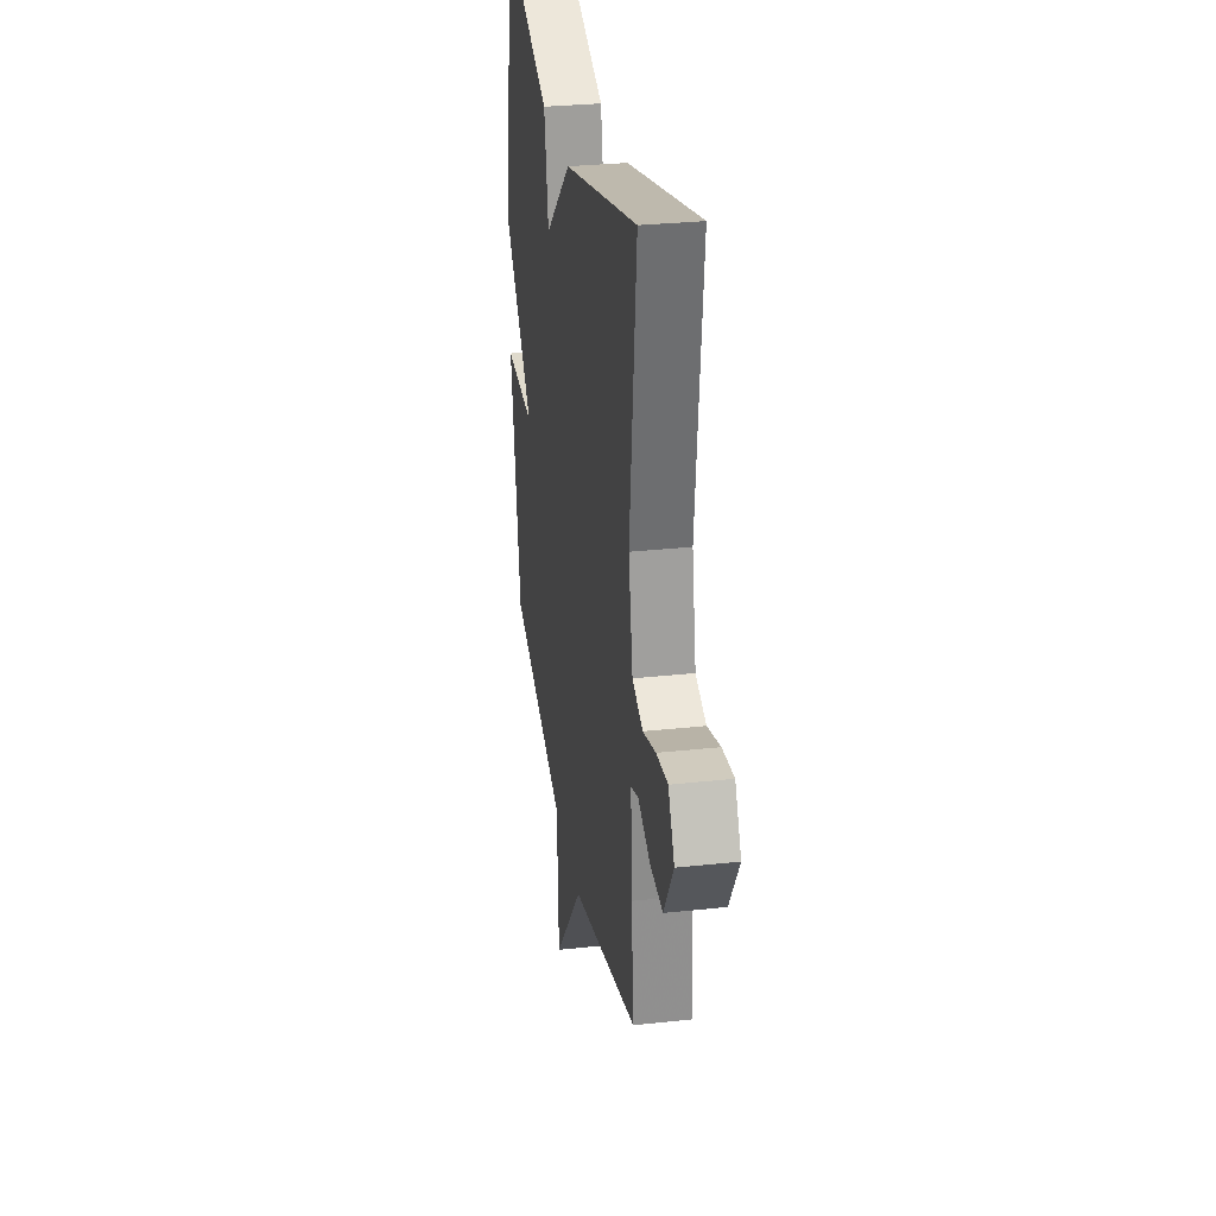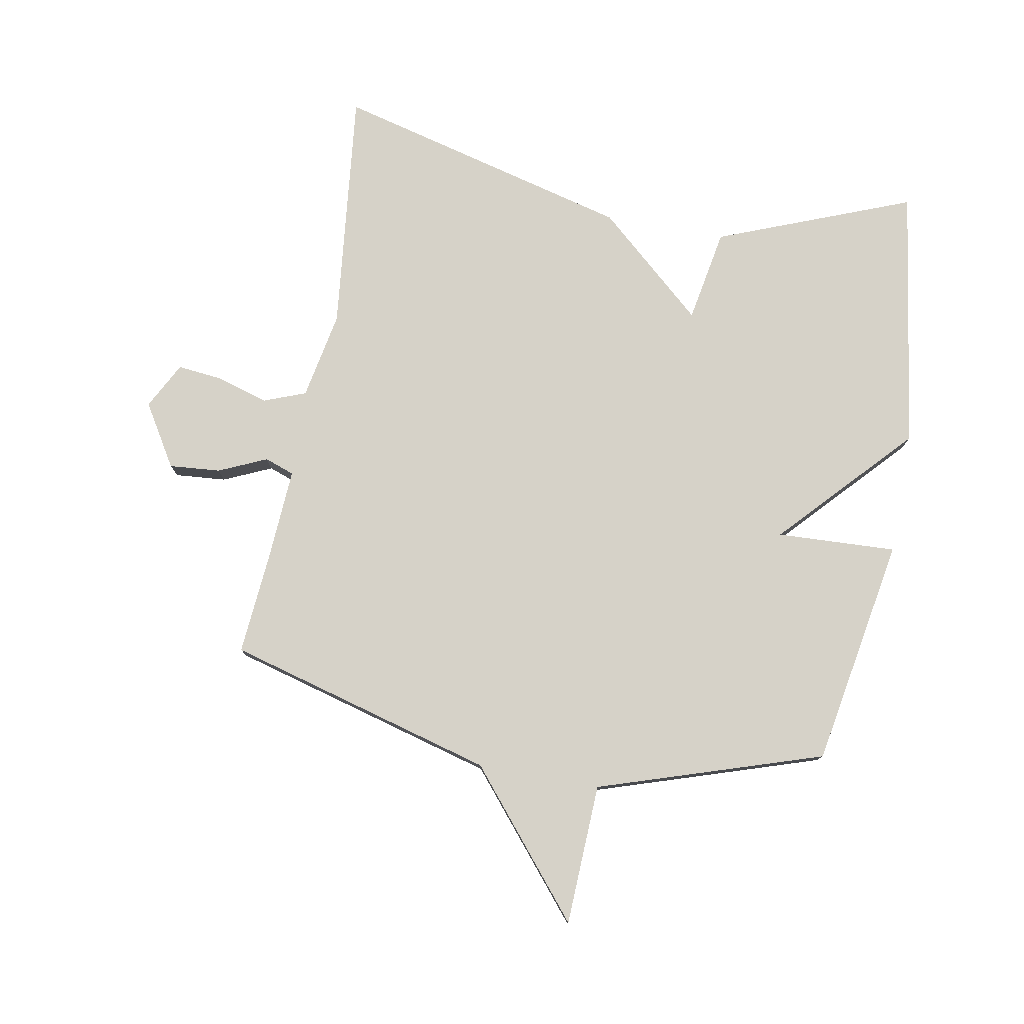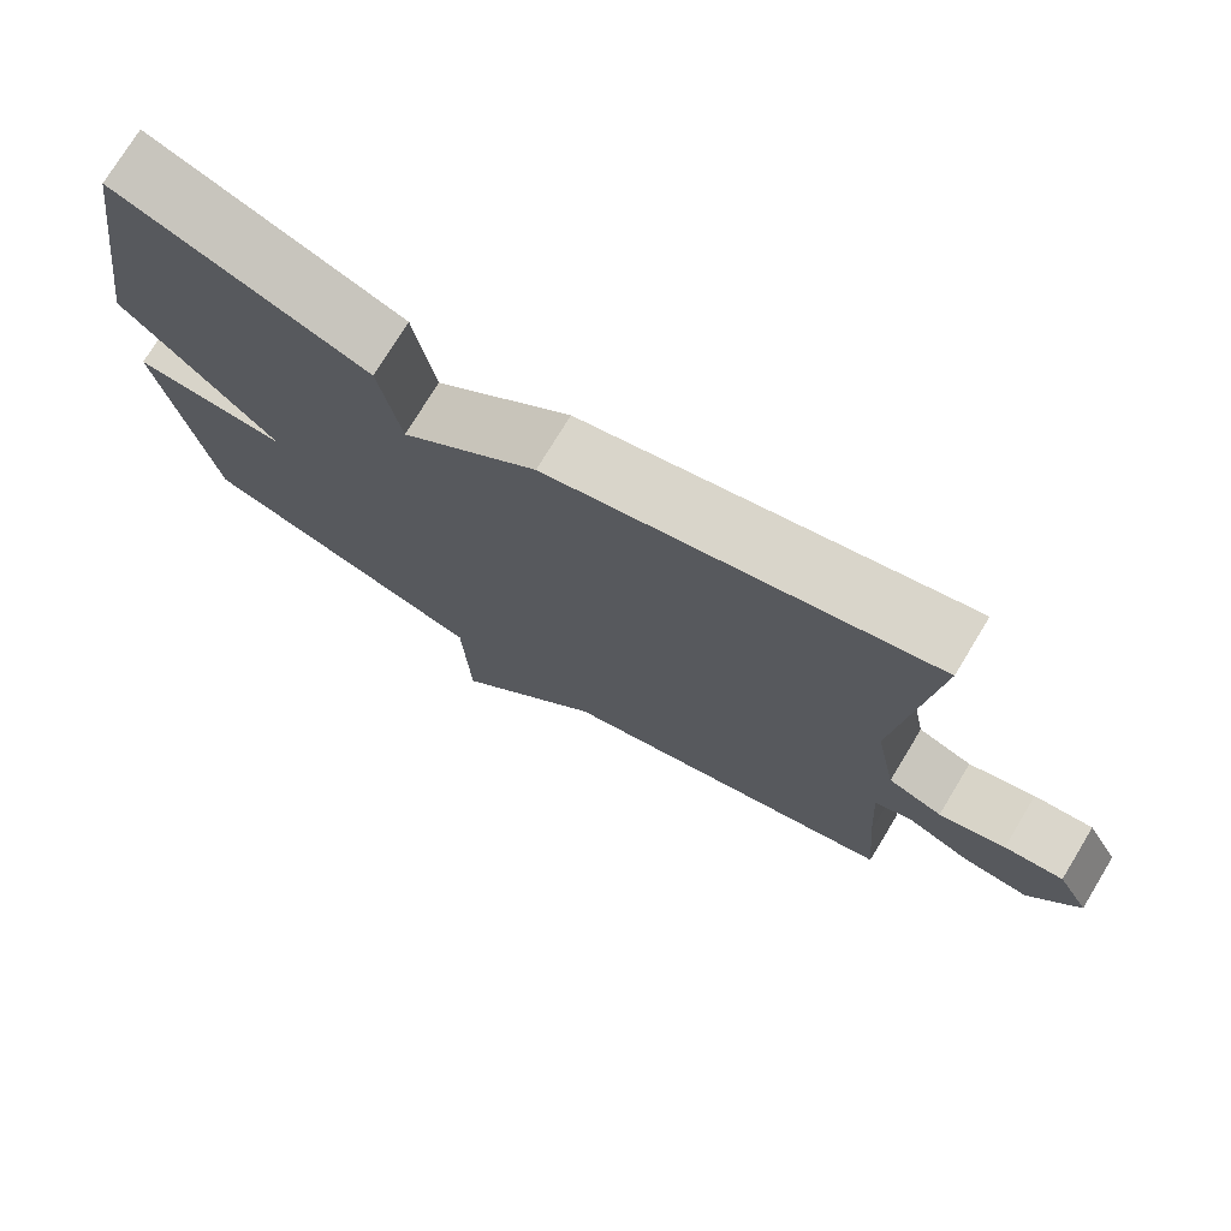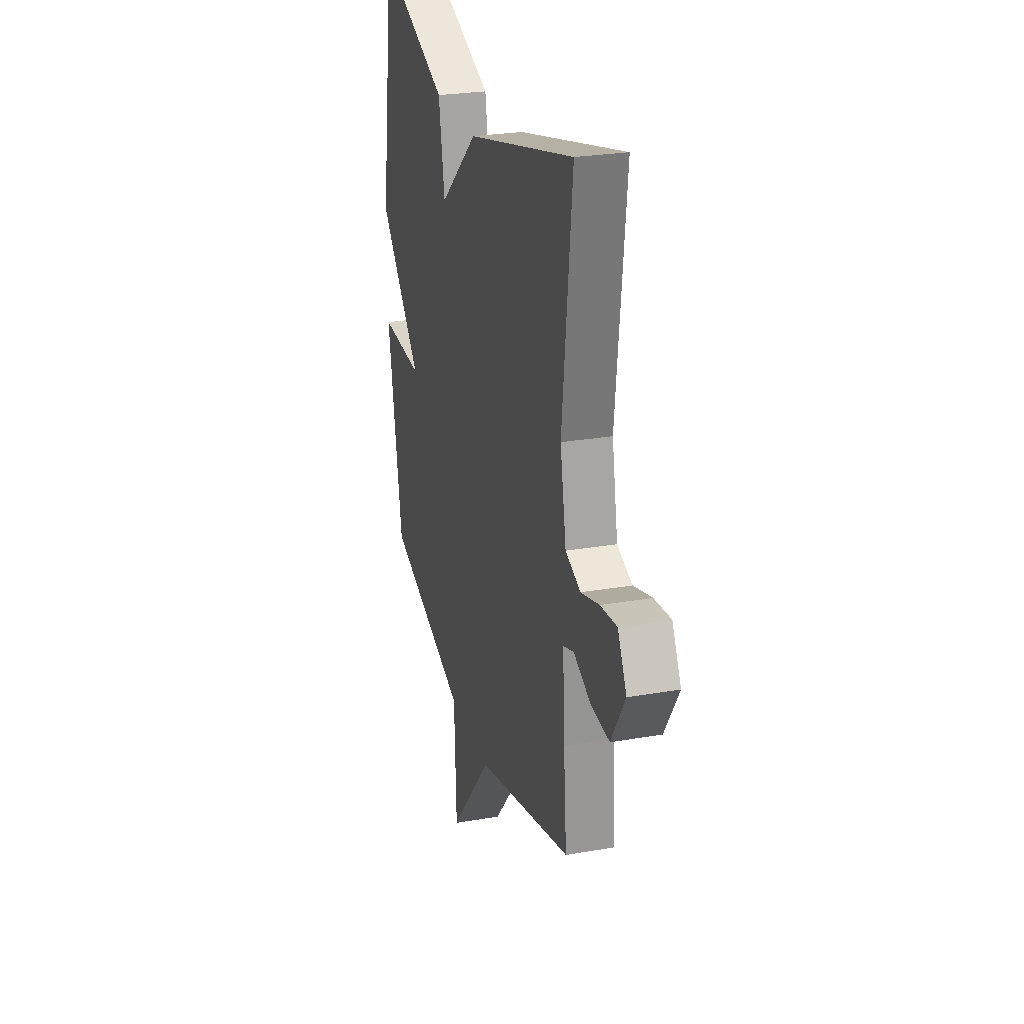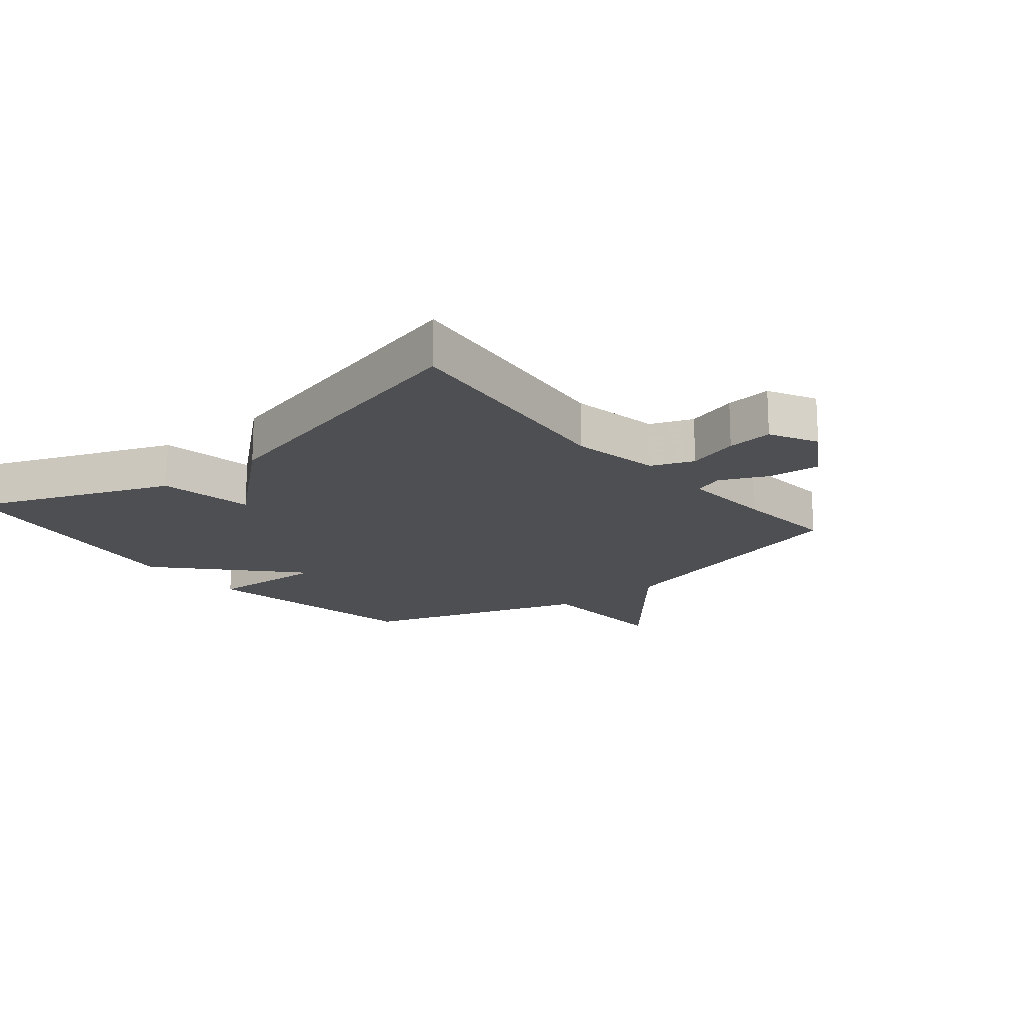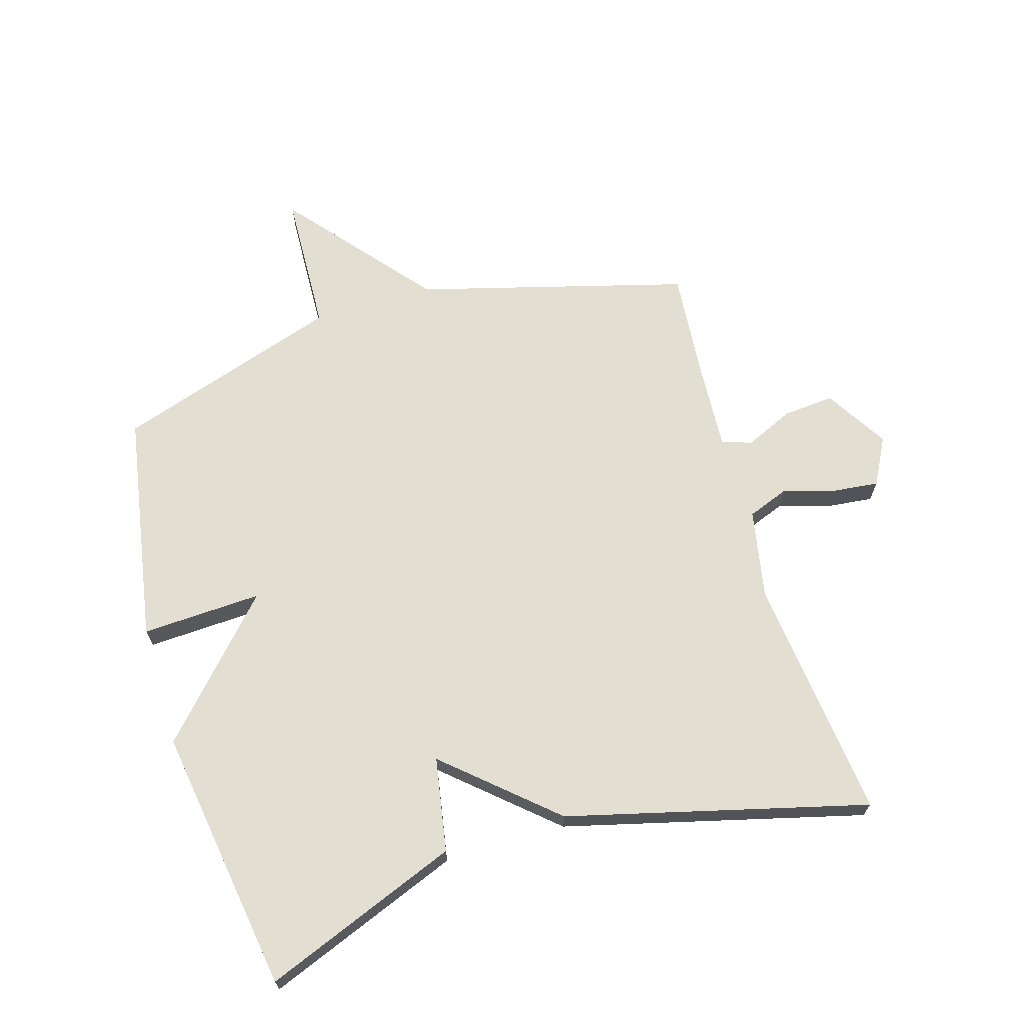
<metadata>
{"format":"obj","ext":"obj","renderer":"f3d","projection":"perspective","resolution":1024,"background":"white","views":[{"elev":29.8,"azim":81.0,"up":"+Z"},{"elev":78.1,"azim":-169.6,"up":"+Y"},{"elev":75.0,"azim":31.2,"up":"+Z"},{"elev":26.4,"azim":74.7,"up":"+Z"},{"elev":-17.5,"azim":39.2,"up":"+Y"},{"elev":67.9,"azim":-16.6,"up":"+Y"}]}
</metadata>
<code>
v 0.5 0.07 0.5
v 0.456 0.07 0.105
v 0.483 0.07 -0.038
v 0.551 0.07 -0.064
v 0.634 0.07 -0.039
v 0.708 0.07 -0.031
v 0.748 0.07 -0.107
v 0.686 0.07 -0.208
v 0.603 0.07 -0.201
v 0.525 0.07 -0.166
v 0.477 0.07 -0.183
v 0.486 0.07 -0.333
v 0.5 0.07 -0.5
v 0.064 0.07 -0.619
v -0.127 0.07 -0.848
v -0.136 0.07 -0.619
v -0.5 0.07 -0.5
v -0.565 0.07 -0.128
v -0.371 0.07 -0.137
v -0.565 0.07 0.072
v -0.5 0.07 0.5
v -0.184 0.07 0.376
v -0.157 0.07 0.224
v 0.016 0.07 0.376
v 0.5 0 0.5
v 0.456 0 0.105
v 0.483 0 -0.038
v 0.551 0 -0.064
v 0.634 0 -0.039
v 0.708 0 -0.031
v 0.748 0 -0.107
v 0.686 0 -0.208
v 0.603 0 -0.201
v 0.525 0 -0.166
v 0.477 0 -0.183
v 0.486 0 -0.333
v 0.5 0 -0.5
v 0.064 0 -0.619
v -0.127 0 -0.848
v -0.136 0 -0.619
v -0.5 0 -0.5
v -0.565 0 -0.128
v -0.371 0 -0.137
v -0.565 0 0.072
v -0.5 0 0.5
v -0.184 0 0.376
v -0.157 0 0.224
v 0.016 0 0.376
f 23 24 1 2
f 21 22 23
f 20 21 23
f 19 20 23
f 19 23 2 3
f 16 17 18 19
f 16 19 3 4
f 14 15 16
f 12 13 14 16
f 11 12 16
f 11 16 4 5
f 10 11 5 6
f 8 9 10
f 7 8 10
f 6 7 10
f 26 25 48 47
f 47 46 45
f 47 45 44
f 47 44 43
f 27 26 47 43
f 43 42 41 40
f 28 27 43 40
f 40 39 38
f 40 38 37 36
f 40 36 35
f 29 28 40 35
f 30 29 35 34
f 34 33 32
f 34 32 31
f 34 31 30
f 1 25 26 2
f 2 26 27 3
f 3 27 28 4
f 4 28 29 5
f 5 29 30 6
f 6 30 31 7
f 7 31 32 8
f 8 32 33 9
f 9 33 34 10
f 10 34 35 11
f 11 35 36 12
f 12 36 37 13
f 13 37 38 14
f 14 38 39 15
f 15 39 40 16
f 16 40 41 17
f 17 41 42 18
f 18 42 43 19
f 19 43 44 20
f 20 44 45 21
f 21 45 46 22
f 22 46 47 23
f 23 47 48 24
f 24 48 25 1

</code>
